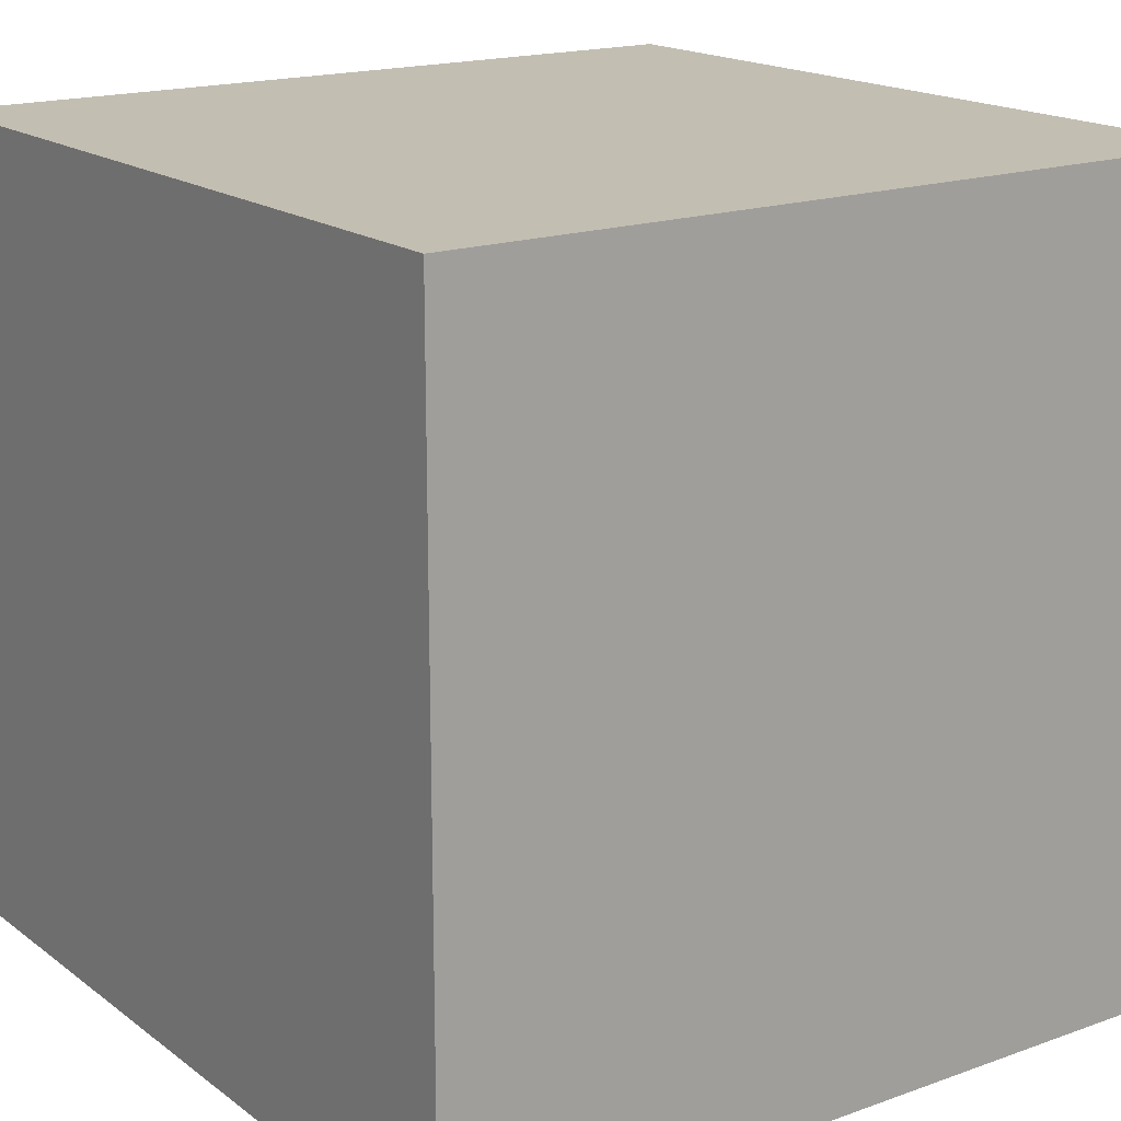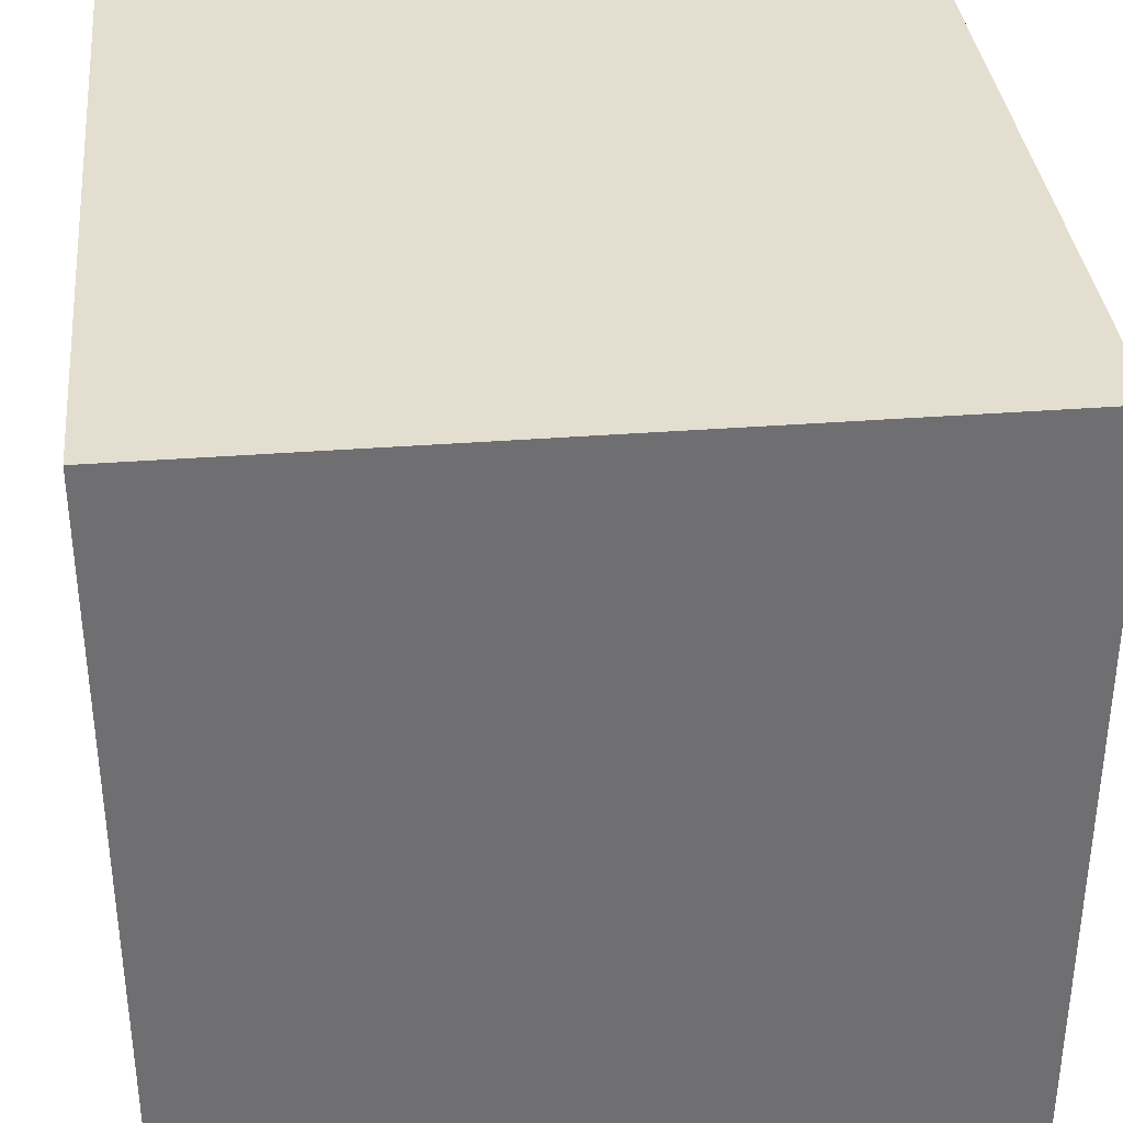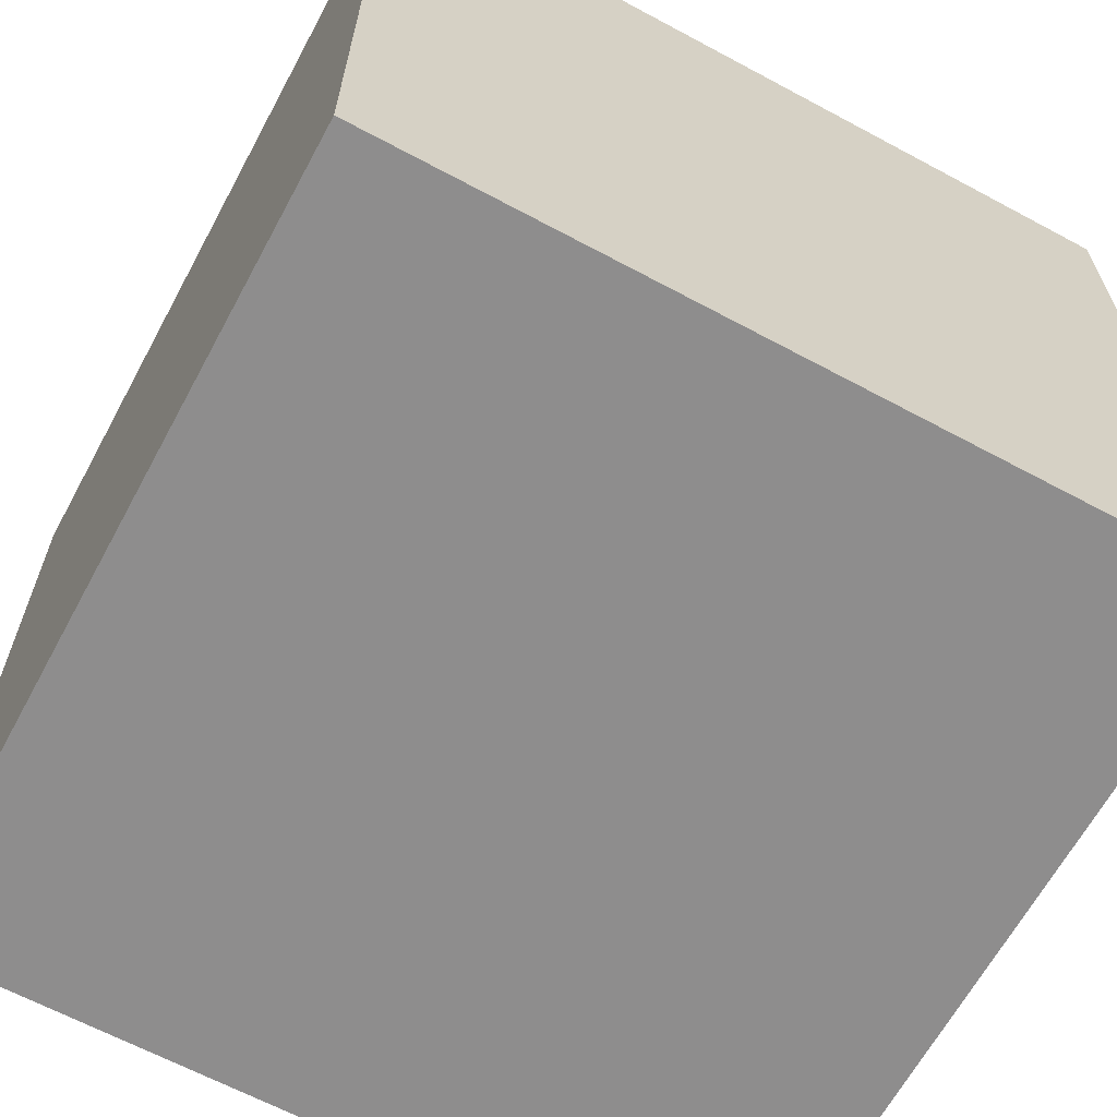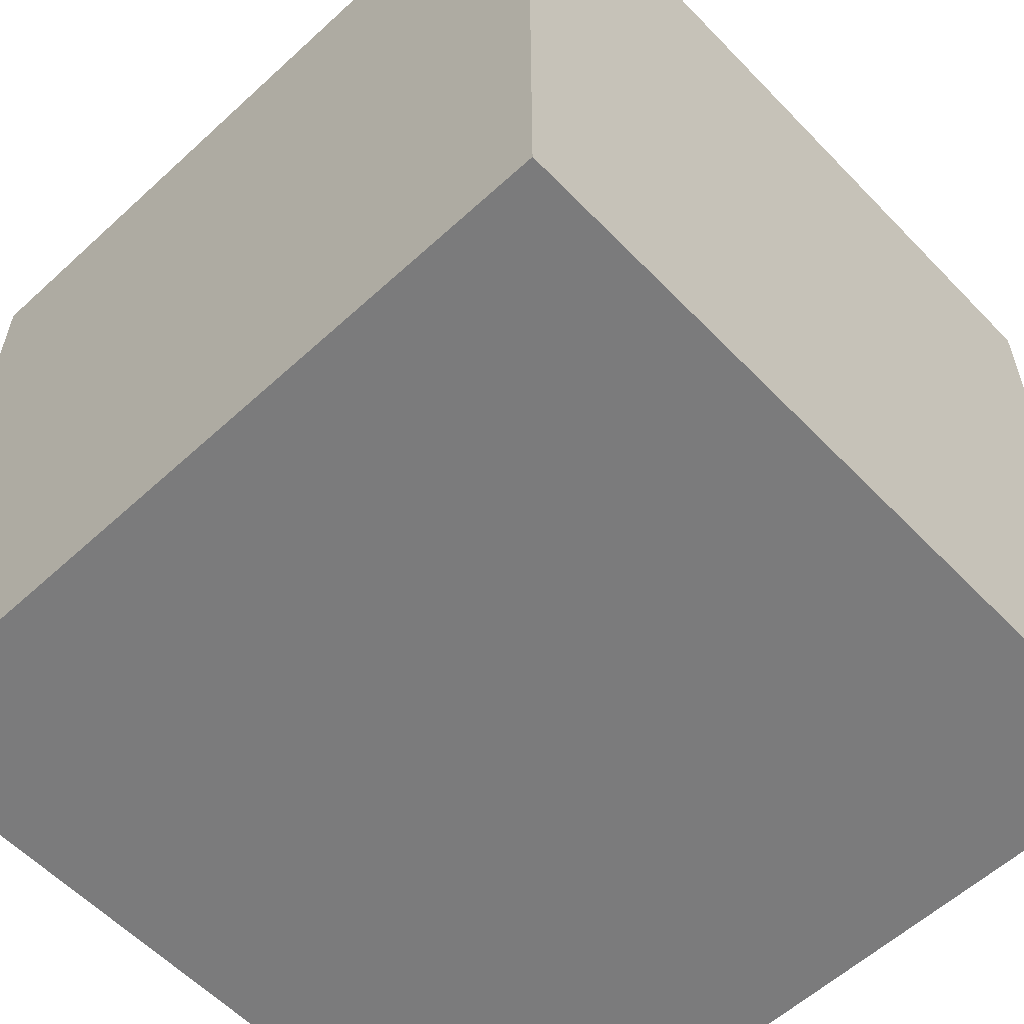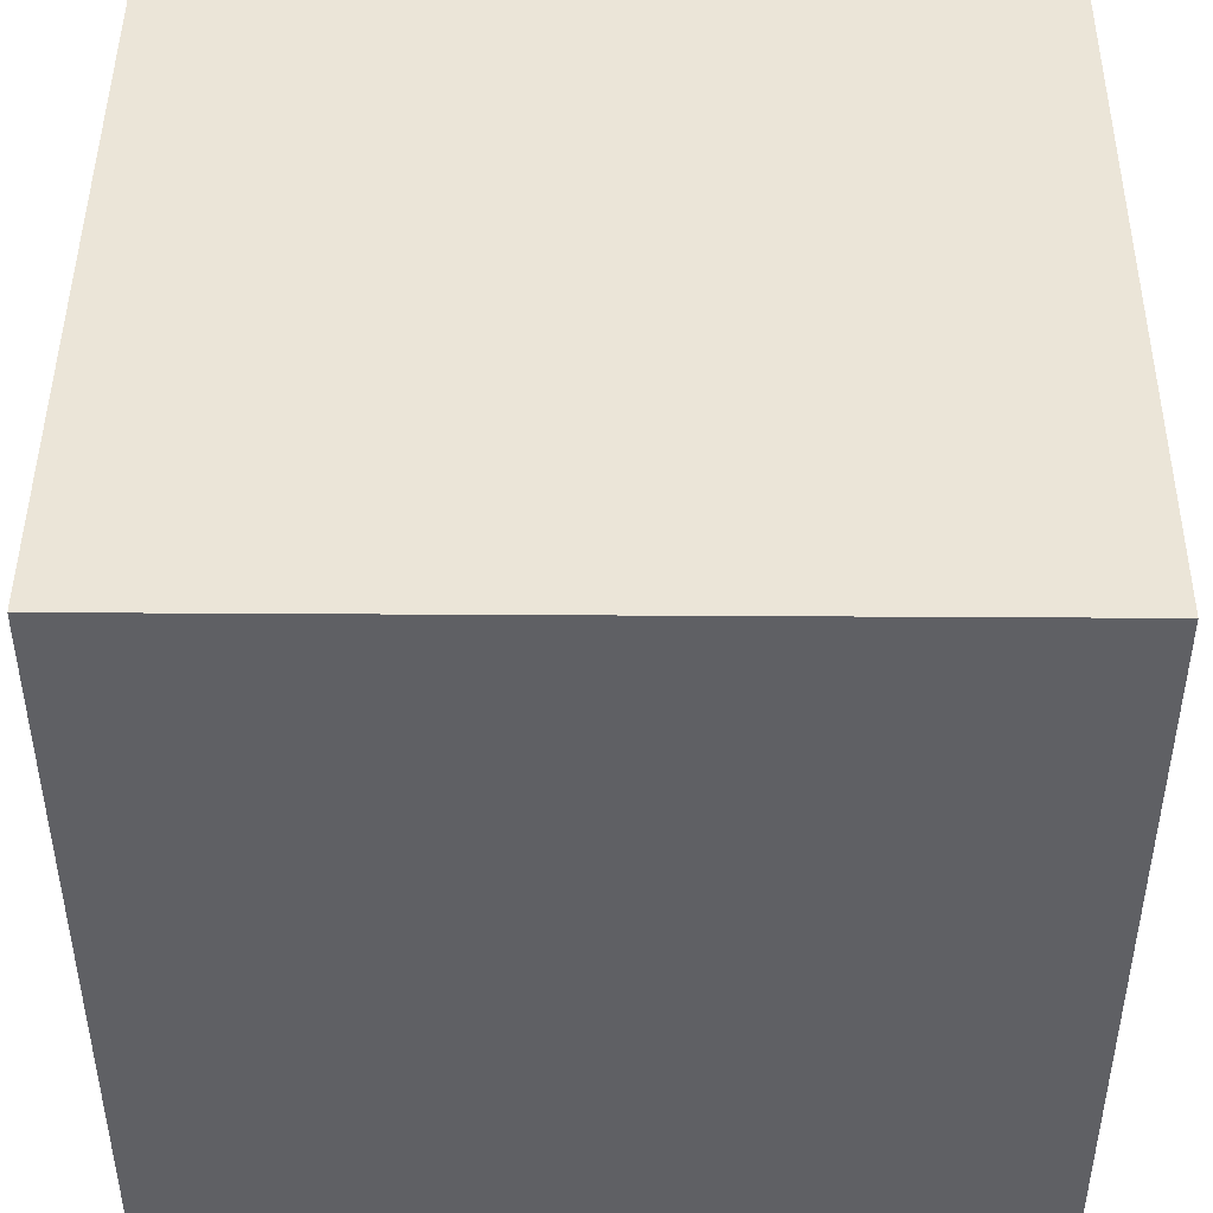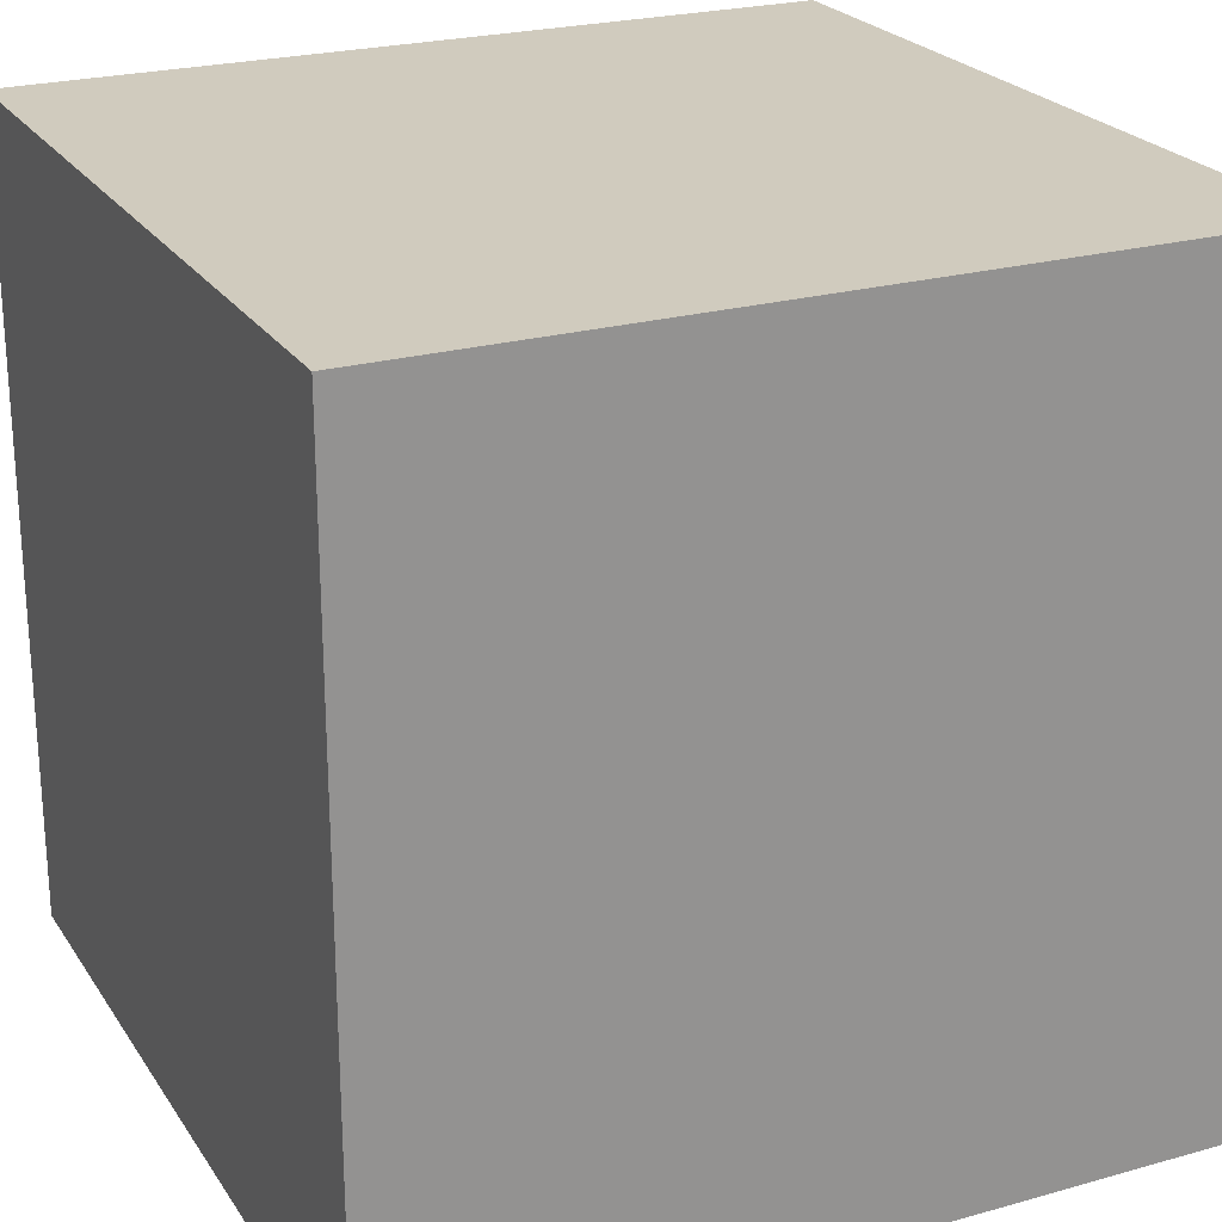
<metadata>
{"format":"obj","ext":"obj","renderer":"f3d","projection":"perspective","resolution":1024,"background":"white","views":[{"elev":17.5,"azim":-125.3,"up":"+Y"},{"elev":35.7,"azim":84.2,"up":"+Z"},{"elev":-64.7,"azim":-118.4,"up":"+Z"},{"elev":-58.5,"azim":43.4,"up":"+Z"},{"elev":45.6,"azim":-89.6,"up":"+Y"},{"elev":23.6,"azim":64.8,"up":"+Y"}]}
</metadata>
<code>
o Cube
v 1 1 -1
v 1 -1 -1
v 1 1 1
v 1 -1 1
v -1 1 -1
v -1 -1 -1
v -1 1 1
v -1 -1 1
f 5 3 1
f 3 8 4
f 7 6 8
f 2 8 6
f 1 4 2
f 5 2 6
f 5 7 3
f 3 7 8
f 7 5 6
f 2 4 8
f 1 3 4
f 5 1 2

</code>
